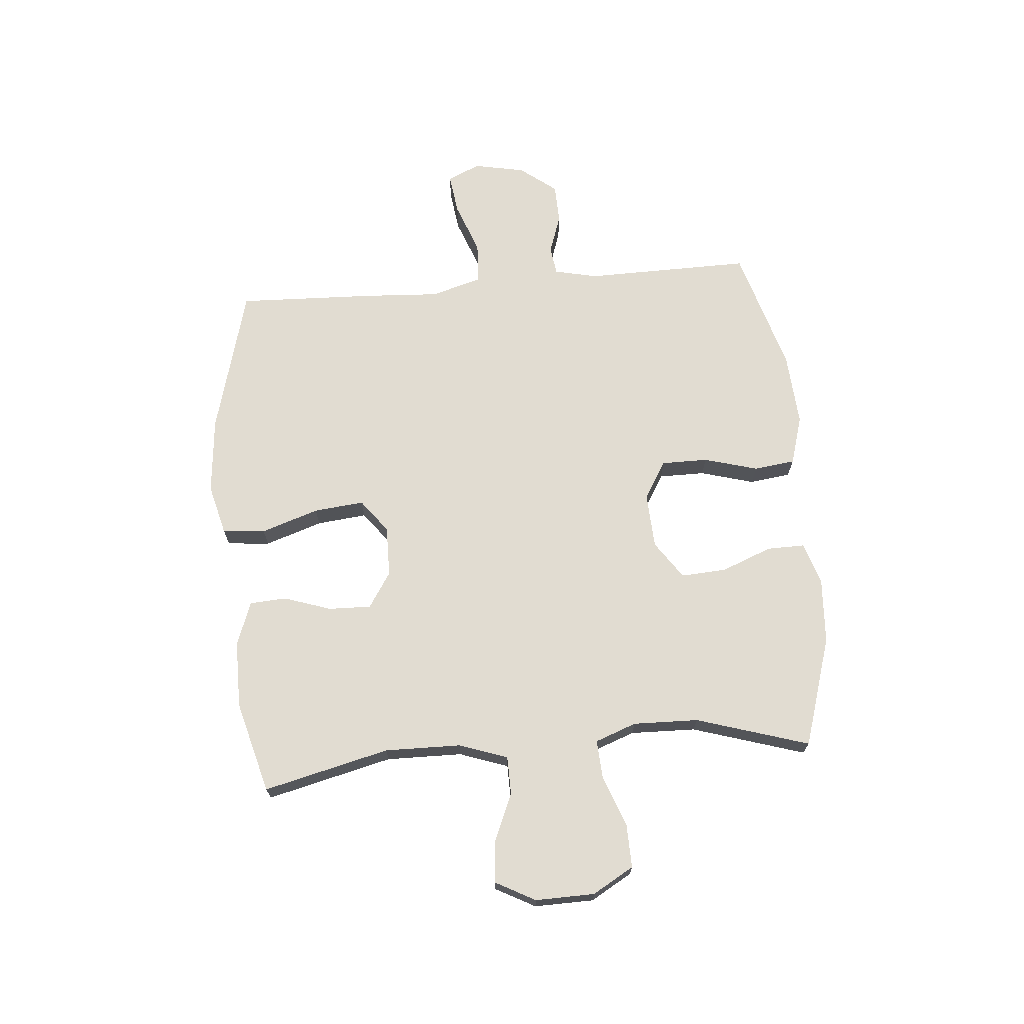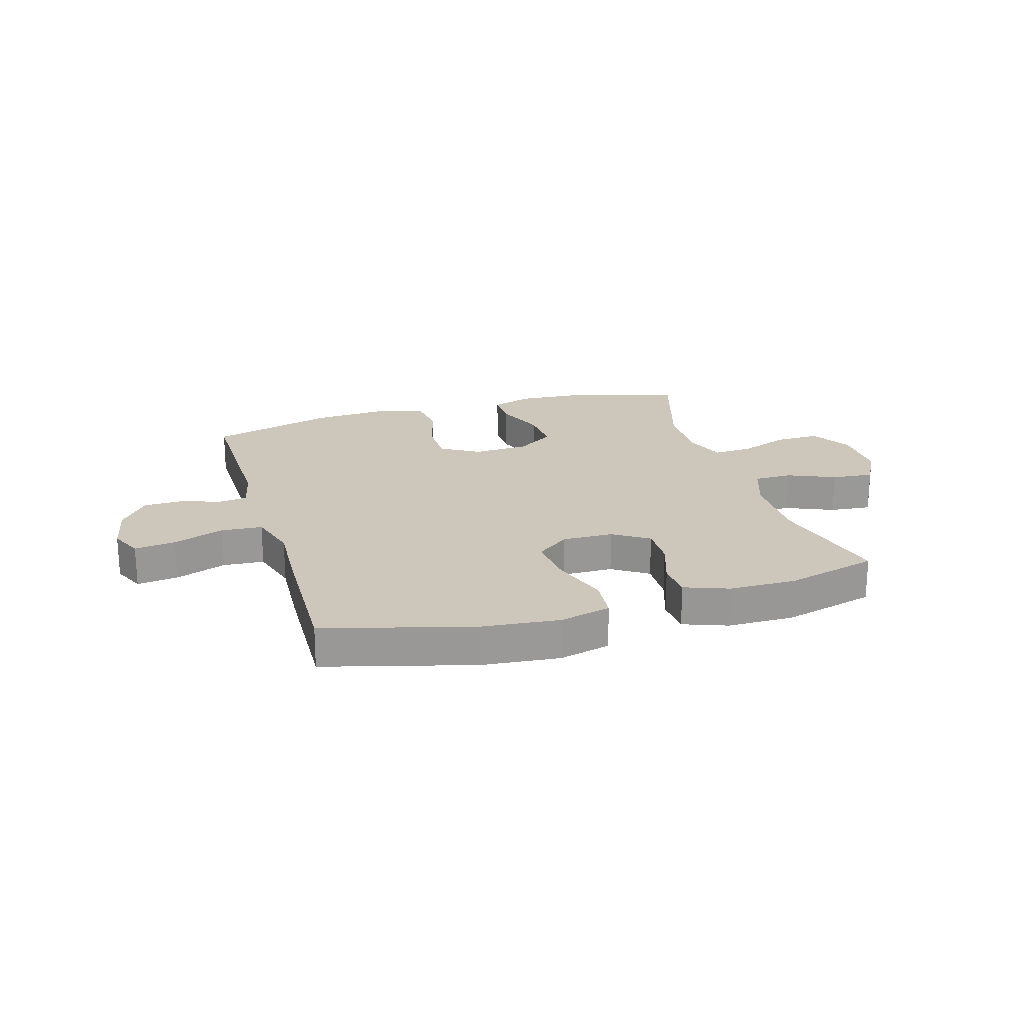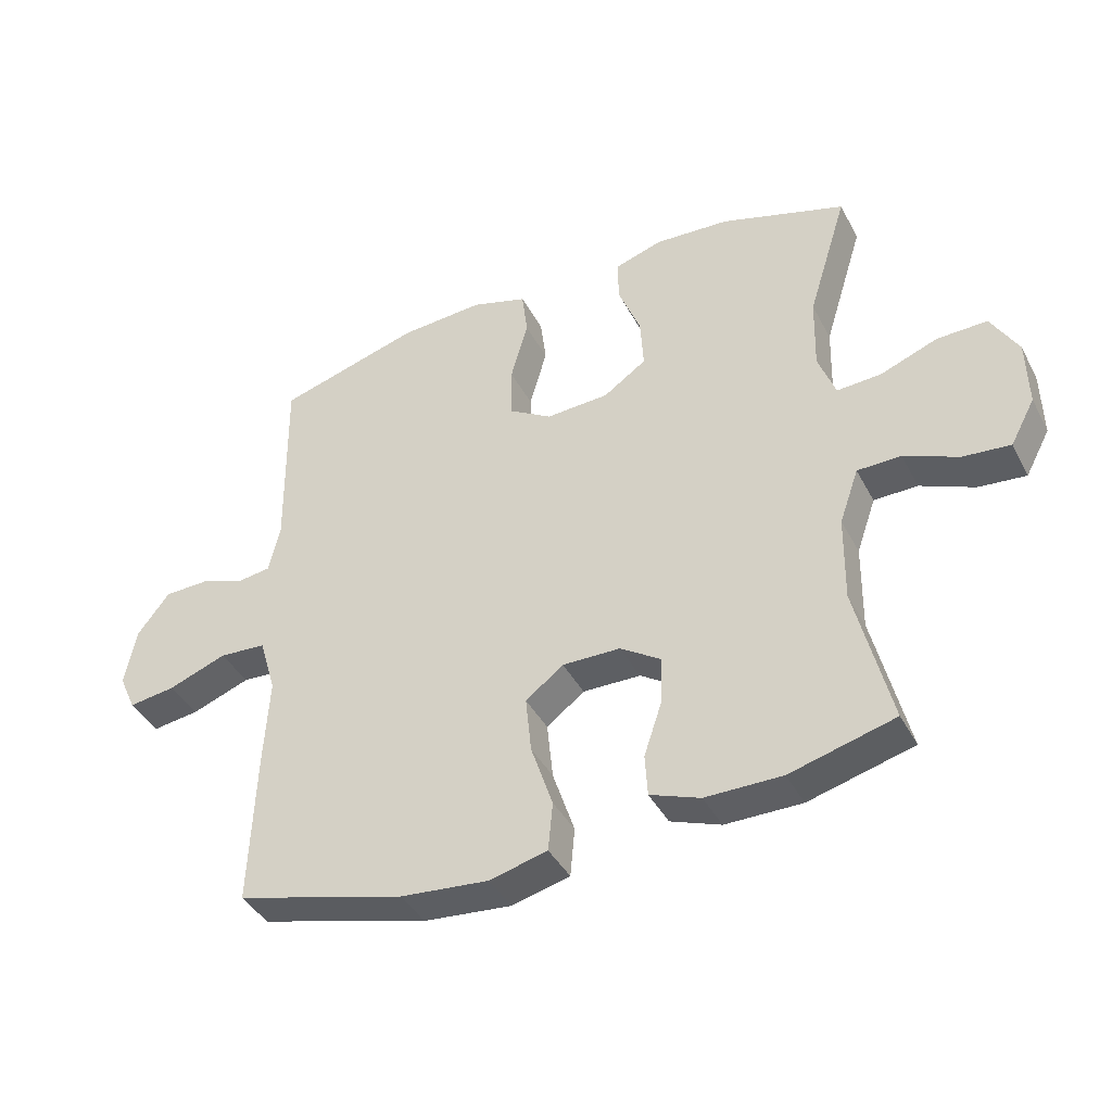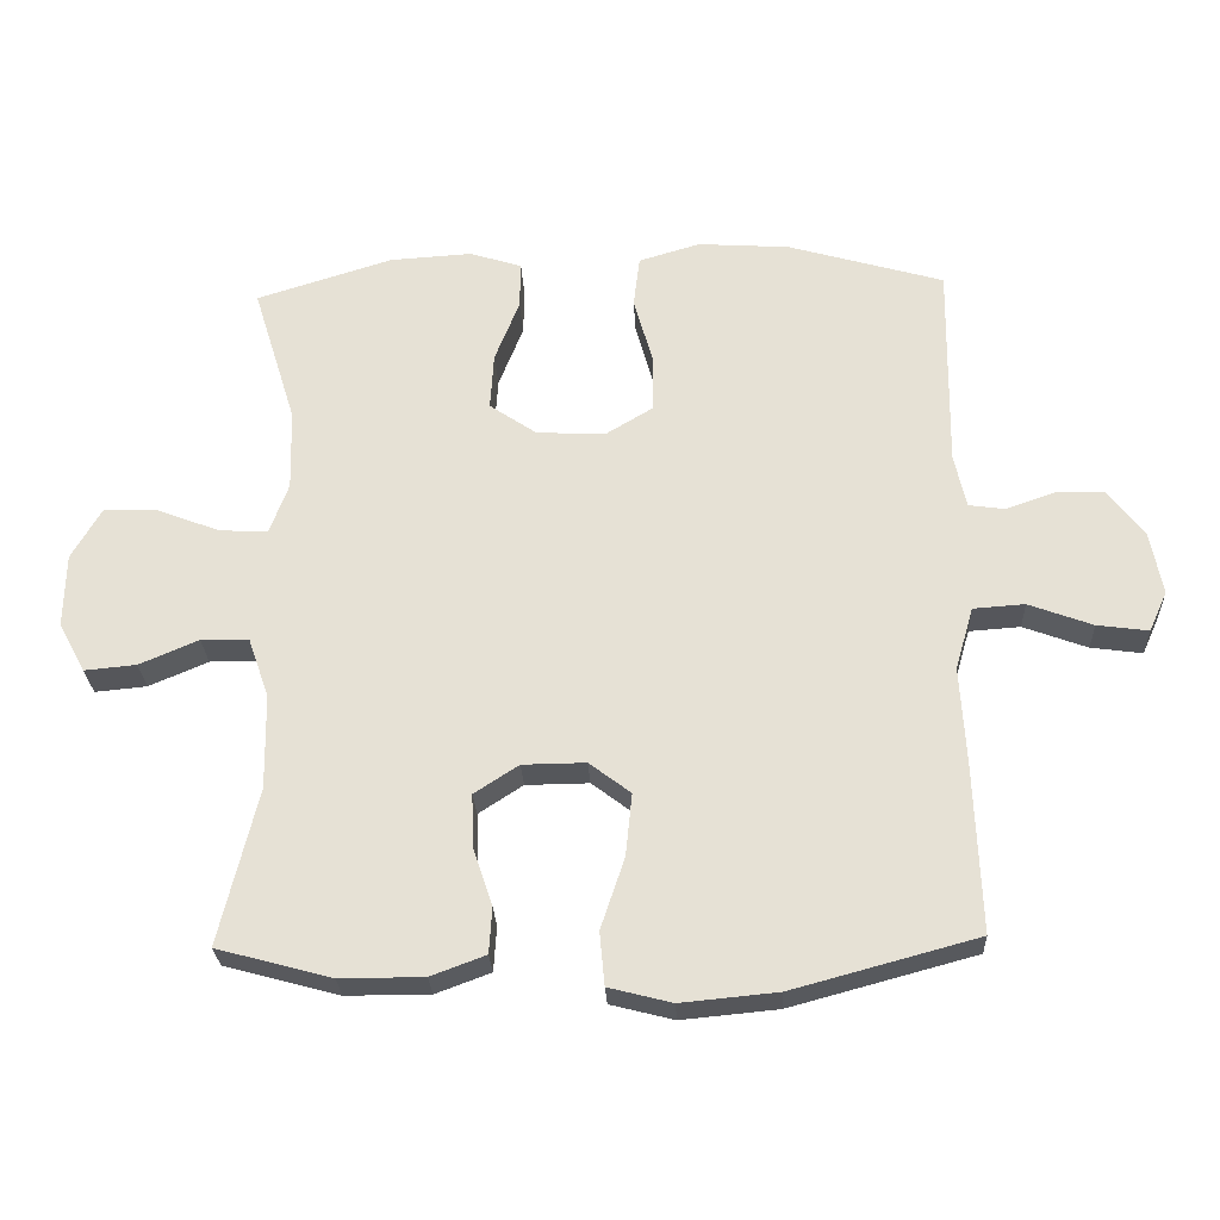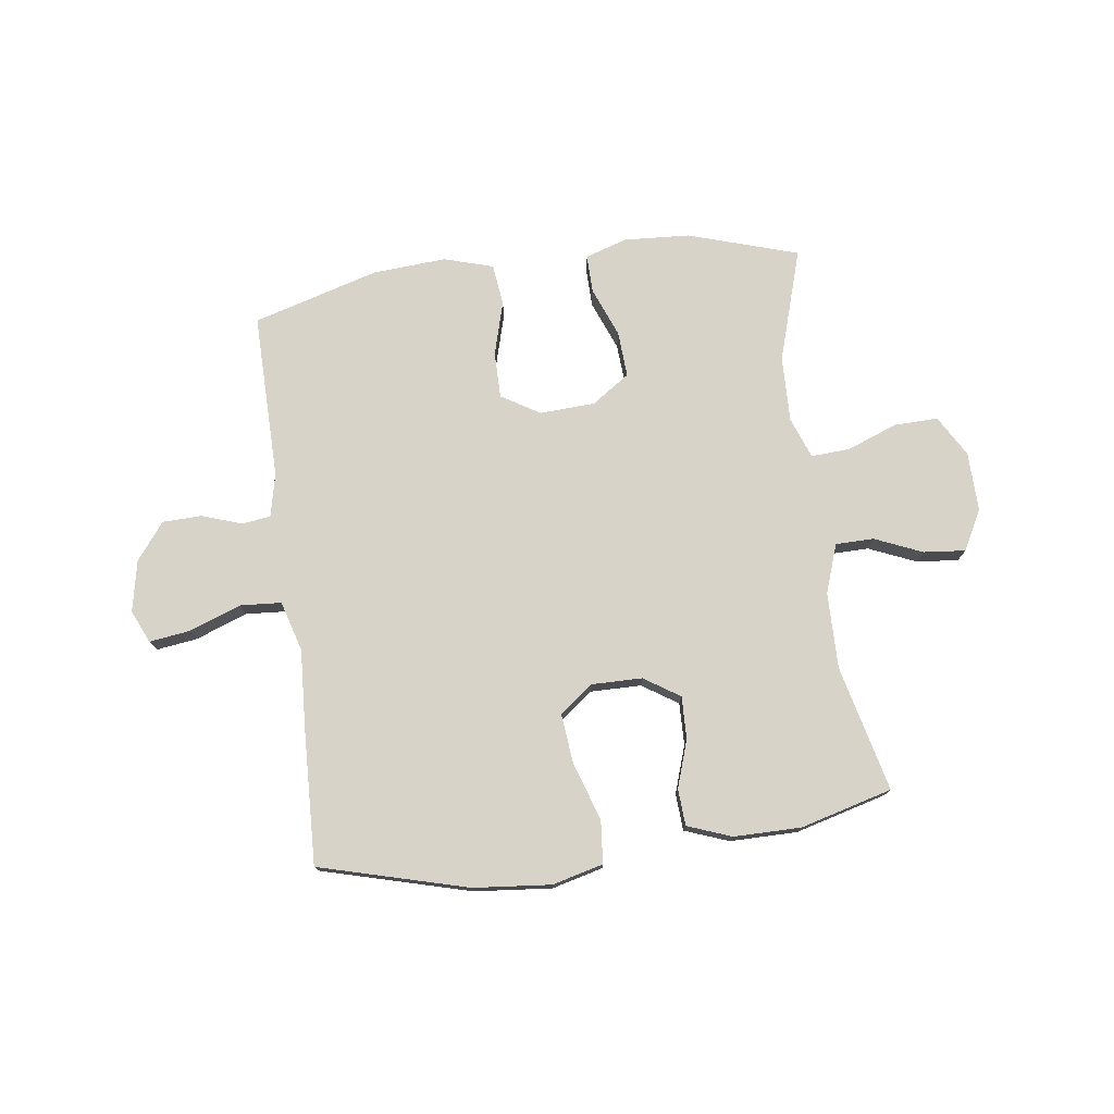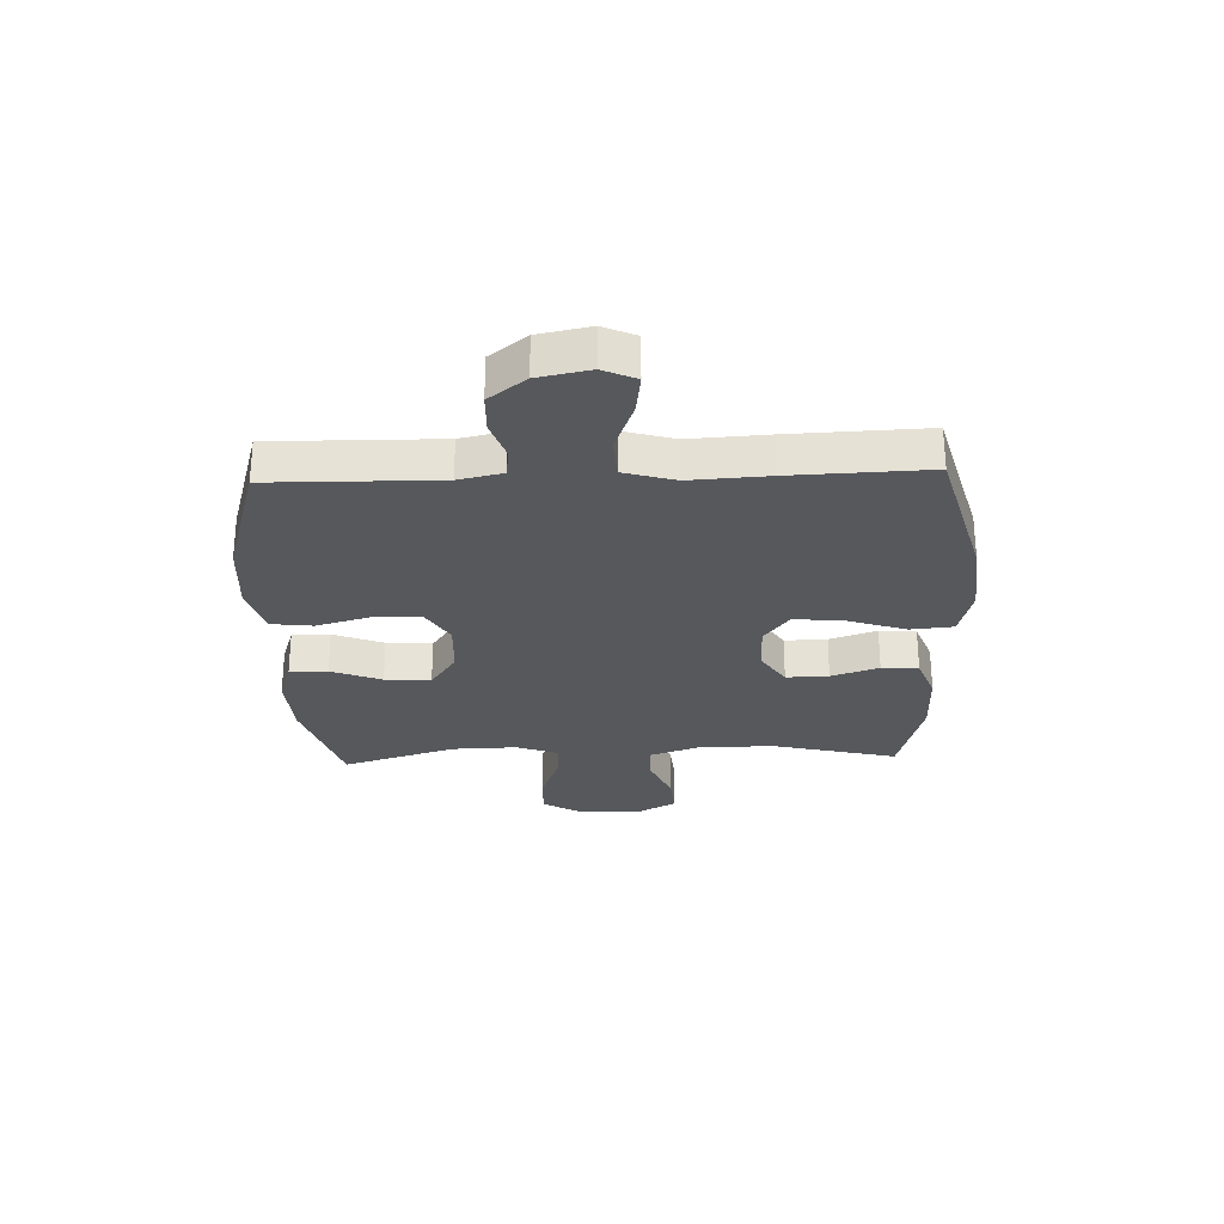
<metadata>
{"format":"obj","ext":"obj","renderer":"f3d","projection":"perspective","resolution":1024,"background":"white","views":[{"elev":69.3,"azim":-94.9,"up":"+Y"},{"elev":21.4,"azim":163.5,"up":"+Y"},{"elev":-40.7,"azim":-154.2,"up":"+Z"},{"elev":-26.6,"azim":2.7,"up":"+Z"},{"elev":75.9,"azim":172.4,"up":"+Y"},{"elev":-27.8,"azim":92.1,"up":"+Y"}]}
</metadata>
<code>
v 0.5 0.07 0.5
v 0.496 0.07 0.205
v 0.513 0.07 0.128
v 0.564 0.07 0.121
v 0.634 0.07 0.145
v 0.704 0.07 0.143
v 0.754 0.07 0.078
v 0.772 0.07 -0.013
v 0.746 0.07 -0.071
v 0.673 0.07 -0.061
v 0.582 0.07 -0.027
v 0.509 0.07 -0.032
v 0.483 0.07 -0.121
v 0.491 0.07 -0.258
v 0.5 0.07 -0.5
v 0.237 0.07 -0.571
v 0.1 0.07 -0.584
v 0.01 0.07 -0.561
v 0.003 0.07 -0.485
v 0.037 0.07 -0.383
v 0.046 0.07 -0.294
v -0.013 0.07 -0.249
v -0.103 0.07 -0.25
v -0.166 0.07 -0.291
v -0.164 0.07 -0.366
v -0.136 0.07 -0.45
v -0.14 0.07 -0.515
v -0.218 0.07 -0.544
v -0.337 0.07 -0.544
v -0.5 0.07 -0.5
v -0.446 0.07 -0.277
v -0.448 0.07 -0.142
v -0.478 0.07 -0.056
v -0.546 0.07 -0.055
v -0.63 0.07 -0.091
v -0.704 0.07 -0.098
v -0.742 0.07 -0.027
v -0.74 0.07 0.078
v -0.698 0.07 0.151
v -0.62 0.07 0.149
v -0.531 0.07 0.115
v -0.462 0.07 0.111
v -0.435 0.07 0.184
v -0.438 0.07 0.3
v -0.5 0.07 0.5
v -0.305 0.07 0.561
v -0.188 0.07 0.568
v -0.114 0.07 0.544
v -0.115 0.07 0.477
v -0.15 0.07 0.388
v -0.155 0.07 0.307
v -0.088 0.07 0.261
v 0.01 0.07 0.256
v 0.078 0.07 0.297
v 0.078 0.07 0.379
v 0.051 0.07 0.475
v 0.06 0.07 0.548
v 0.147 0.07 0.574
v 0.278 0.07 0.565
v 0.5 0 0.5
v 0.496 0 0.205
v 0.513 0 0.128
v 0.564 0 0.121
v 0.634 0 0.145
v 0.704 0 0.143
v 0.754 0 0.078
v 0.772 0 -0.013
v 0.746 0 -0.071
v 0.673 0 -0.061
v 0.582 0 -0.027
v 0.509 0 -0.032
v 0.483 0 -0.121
v 0.491 0 -0.258
v 0.5 0 -0.5
v 0.237 0 -0.571
v 0.1 0 -0.584
v 0.01 0 -0.561
v 0.003 0 -0.485
v 0.037 0 -0.383
v 0.046 0 -0.294
v -0.013 0 -0.249
v -0.103 0 -0.25
v -0.166 0 -0.291
v -0.164 0 -0.366
v -0.136 0 -0.45
v -0.14 0 -0.515
v -0.218 0 -0.544
v -0.337 0 -0.544
v -0.5 0 -0.5
v -0.446 0 -0.277
v -0.448 0 -0.142
v -0.478 0 -0.056
v -0.546 0 -0.055
v -0.63 0 -0.091
v -0.704 0 -0.098
v -0.742 0 -0.027
v -0.74 0 0.078
v -0.698 0 0.151
v -0.62 0 0.149
v -0.531 0 0.115
v -0.462 0 0.111
v -0.435 0 0.184
v -0.438 0 0.3
v -0.5 0 0.5
v -0.305 0 0.561
v -0.188 0 0.568
v -0.114 0 0.544
v -0.115 0 0.477
v -0.15 0 0.388
v -0.155 0 0.307
v -0.088 0 0.261
v 0.01 0 0.256
v 0.078 0 0.297
v 0.078 0 0.379
v 0.051 0 0.475
v 0.06 0 0.548
v 0.147 0 0.574
v 0.278 0 0.565
f 59 1 2
f 58 59 2
f 57 58 2
f 56 57 2
f 55 56 2
f 54 55 2 3
f 53 54 3
f 52 53 3
f 48 49 50
f 47 48 50
f 46 47 50
f 45 46 50
f 44 45 50
f 43 44 50 51
f 42 43 51 52
f 39 40 41
f 38 39 41
f 37 38 41
f 36 37 41
f 35 36 41
f 34 35 41
f 33 34 41 42
f 42 52 3
f 33 42 3
f 32 33 3
f 29 30 31
f 28 29 31
f 27 28 31
f 26 27 31
f 25 26 31
f 24 25 31 32
f 18 19 20
f 17 18 20
f 16 17 20
f 15 16 20
f 14 15 20
f 13 14 20
f 12 13 20 21
f 9 10 11
f 8 9 11
f 7 8 11
f 6 7 11
f 5 6 11
f 4 5 11
f 4 11 12
f 12 21 22
f 4 12 22
f 3 4 22
f 23 24 32
f 3 22 23 32
f 61 60 118
f 61 118 117
f 61 117 116
f 61 116 115
f 61 115 114
f 62 61 114 113
f 62 113 112
f 62 112 111
f 109 108 107
f 109 107 106
f 109 106 105
f 109 105 104
f 109 104 103
f 110 109 103 102
f 111 110 102 101
f 100 99 98
f 100 98 97
f 100 97 96
f 100 96 95
f 100 95 94
f 100 94 93
f 101 100 93 92
f 62 111 101
f 62 101 92
f 62 92 91
f 90 89 88
f 90 88 87
f 90 87 86
f 90 86 85
f 90 85 84
f 91 90 84 83
f 79 78 77
f 79 77 76
f 79 76 75
f 79 75 74
f 79 74 73
f 79 73 72
f 80 79 72 71
f 70 69 68
f 70 68 67
f 70 67 66
f 70 66 65
f 70 65 64
f 70 64 63
f 71 70 63
f 81 80 71
f 81 71 63
f 81 63 62
f 91 83 82
f 91 82 81 62
f 1 60 61 2
f 2 61 62 3
f 3 62 63 4
f 4 63 64 5
f 5 64 65 6
f 6 65 66 7
f 7 66 67 8
f 8 67 68 9
f 9 68 69 10
f 10 69 70 11
f 11 70 71 12
f 12 71 72 13
f 13 72 73 14
f 14 73 74 15
f 15 74 75 16
f 16 75 76 17
f 17 76 77 18
f 18 77 78 19
f 19 78 79 20
f 20 79 80 21
f 21 80 81 22
f 22 81 82 23
f 23 82 83 24
f 24 83 84 25
f 25 84 85 26
f 26 85 86 27
f 27 86 87 28
f 28 87 88 29
f 29 88 89 30
f 30 89 90 31
f 31 90 91 32
f 32 91 92 33
f 33 92 93 34
f 34 93 94 35
f 35 94 95 36
f 36 95 96 37
f 37 96 97 38
f 38 97 98 39
f 39 98 99 40
f 40 99 100 41
f 41 100 101 42
f 42 101 102 43
f 43 102 103 44
f 44 103 104 45
f 45 104 105 46
f 46 105 106 47
f 47 106 107 48
f 48 107 108 49
f 49 108 109 50
f 50 109 110 51
f 51 110 111 52
f 52 111 112 53
f 53 112 113 54
f 54 113 114 55
f 55 114 115 56
f 56 115 116 57
f 57 116 117 58
f 58 117 118 59
f 59 118 60 1

</code>
